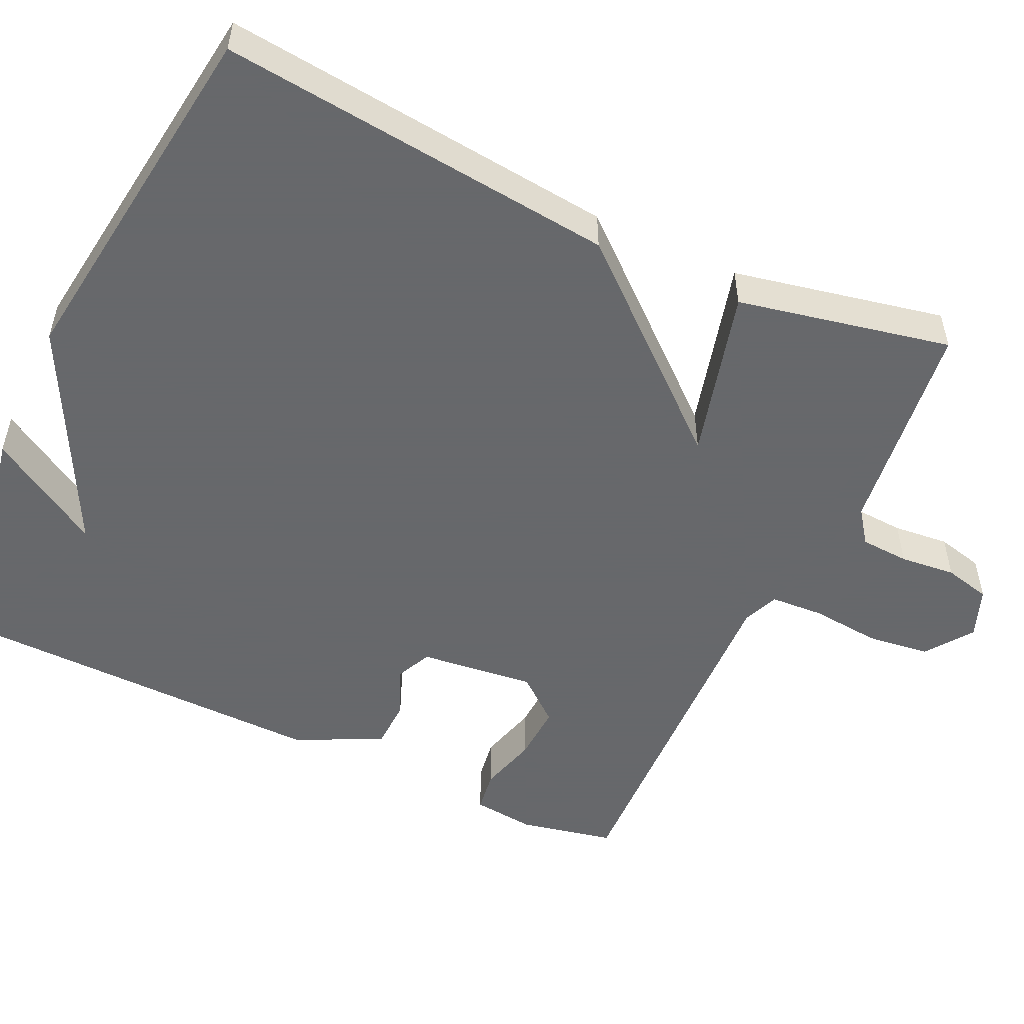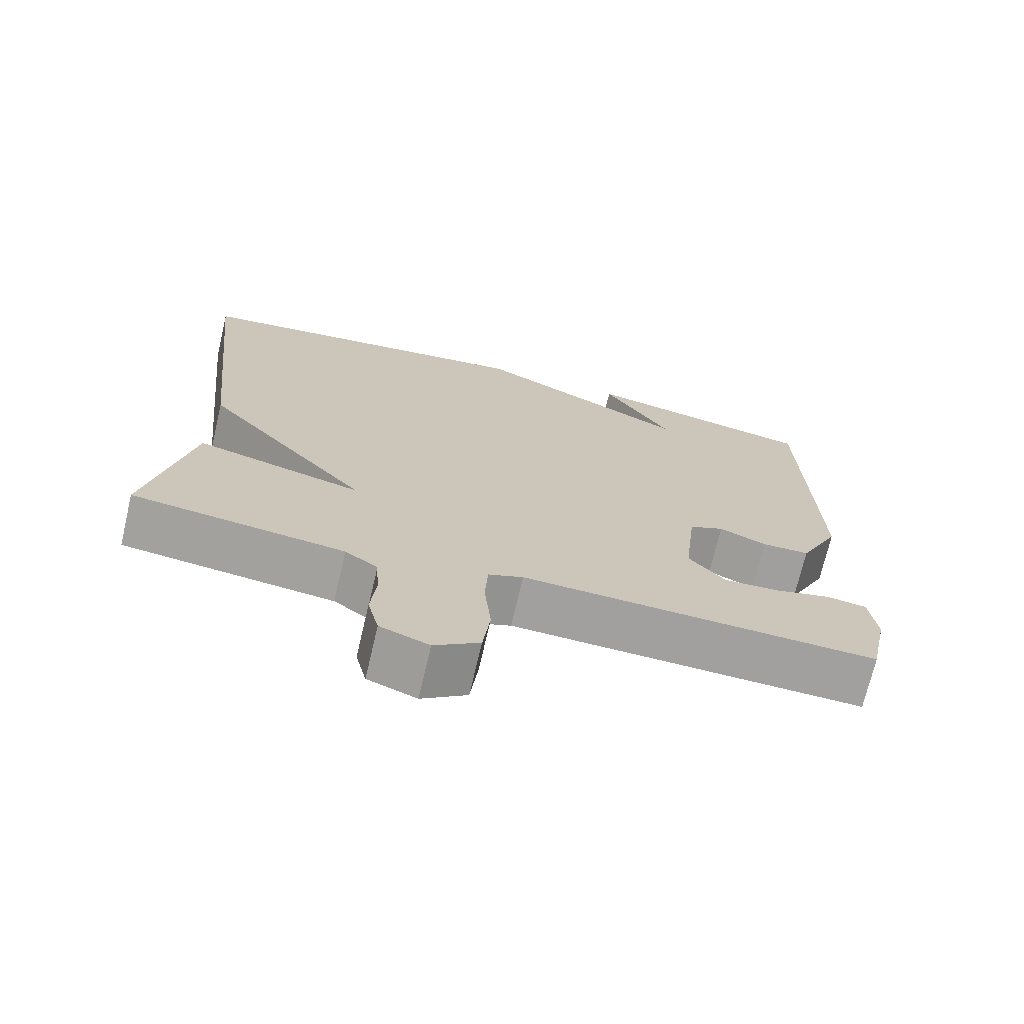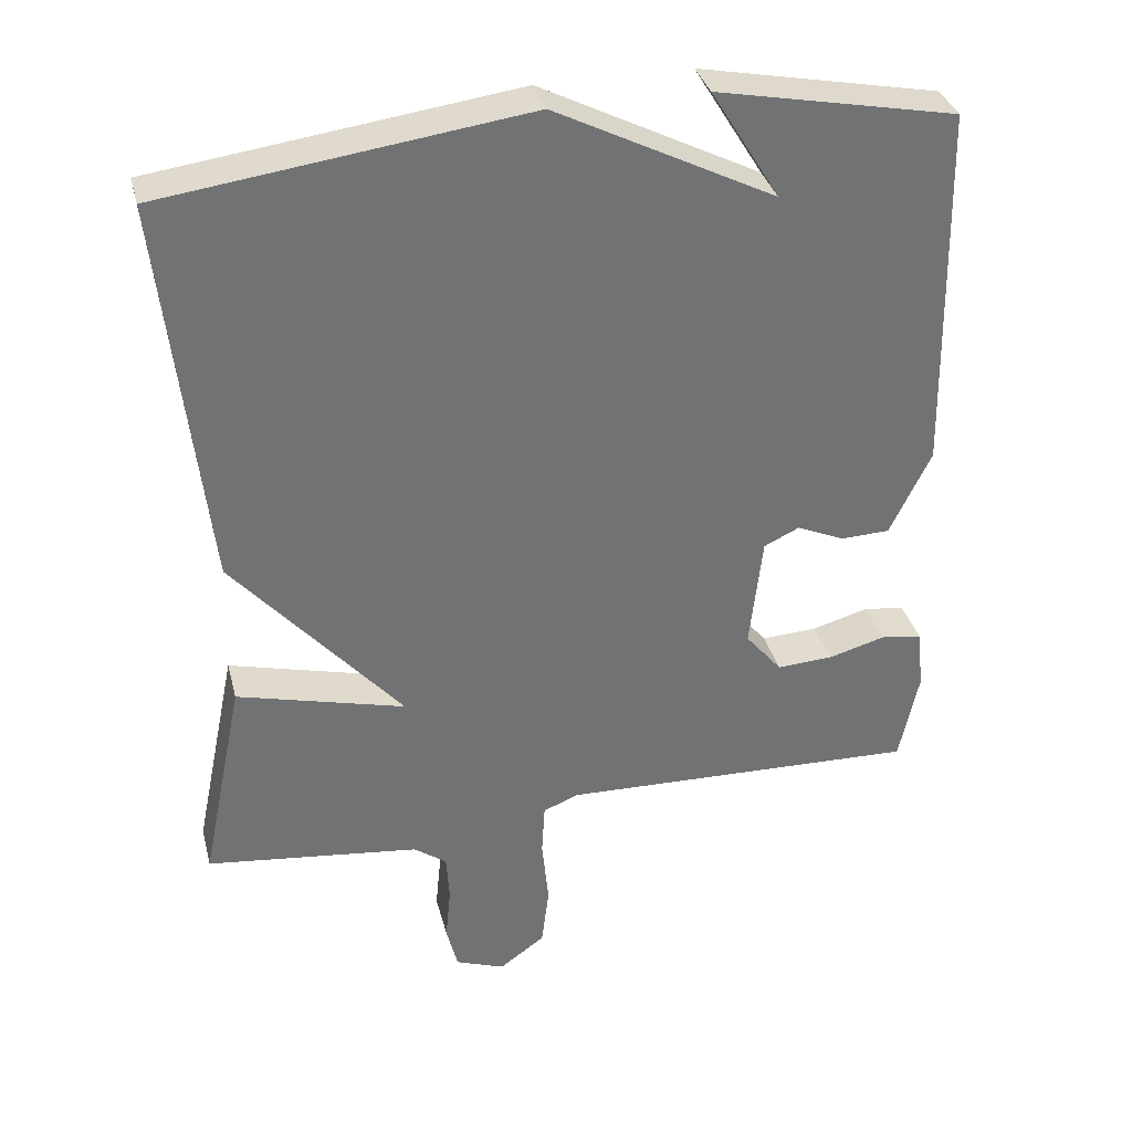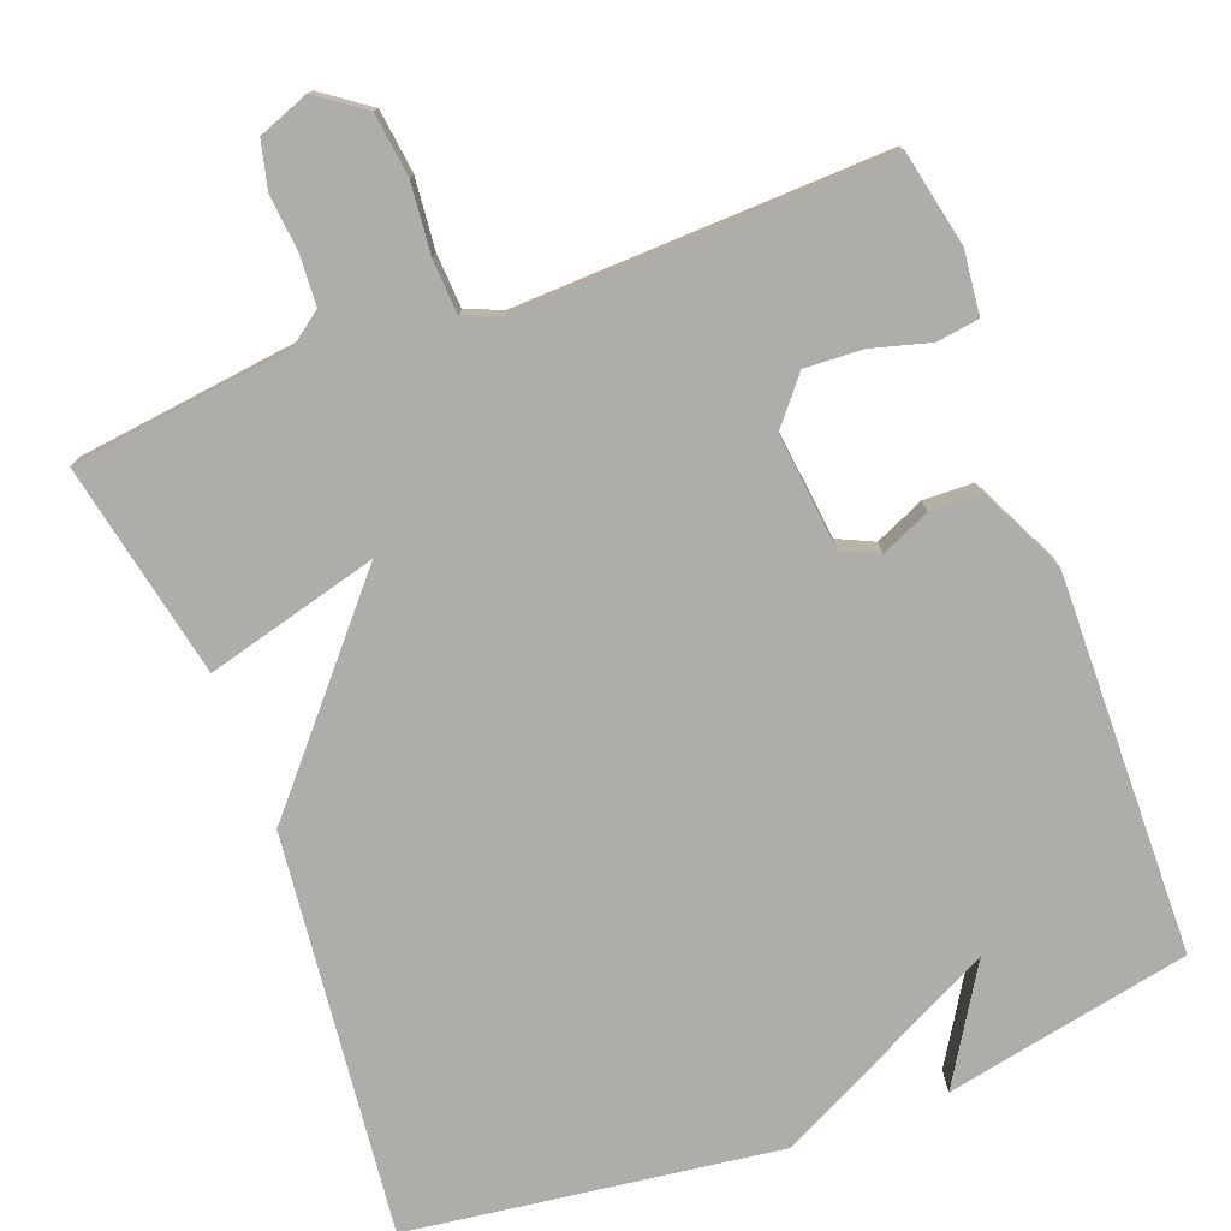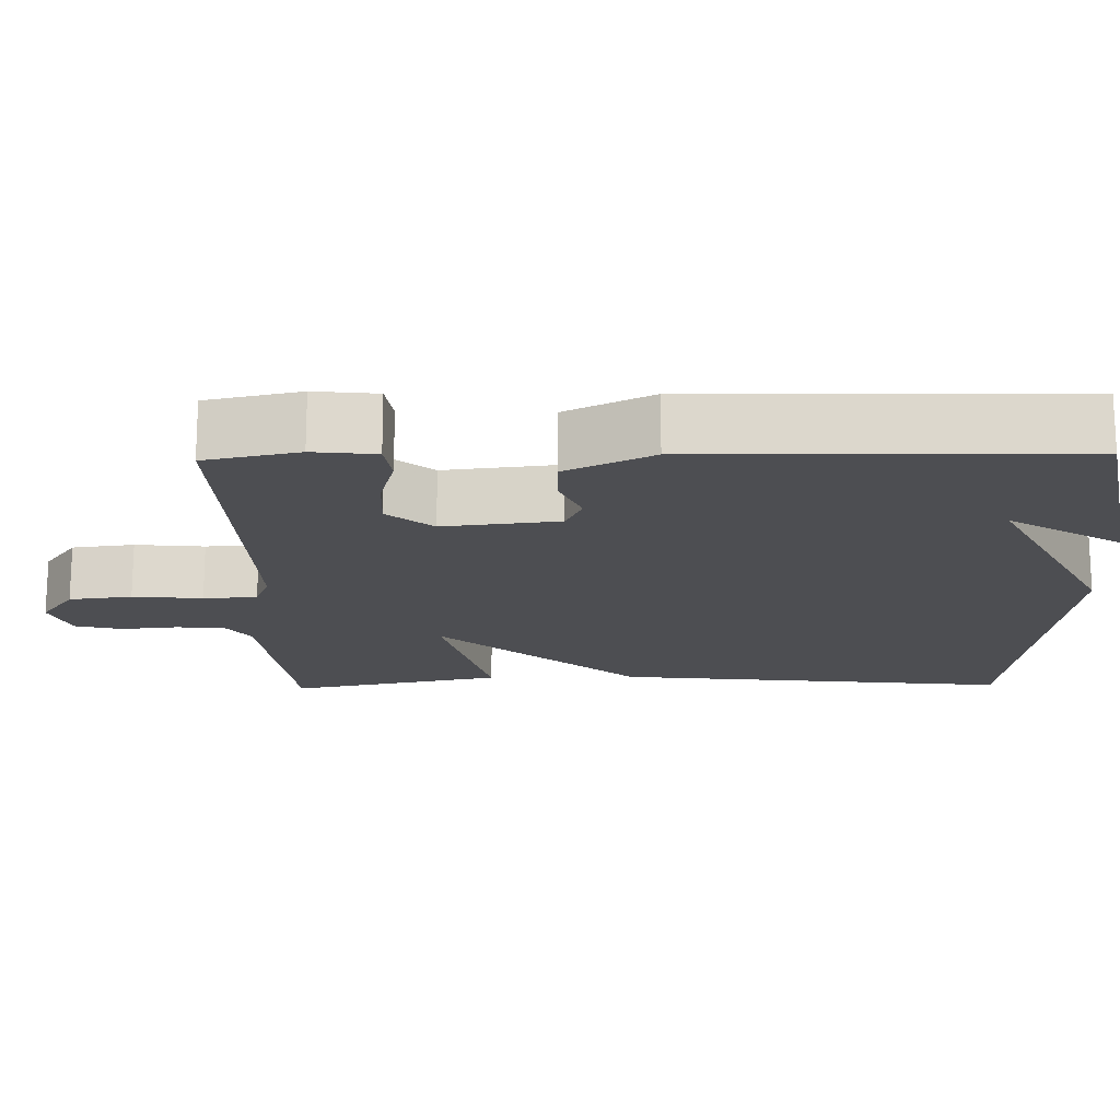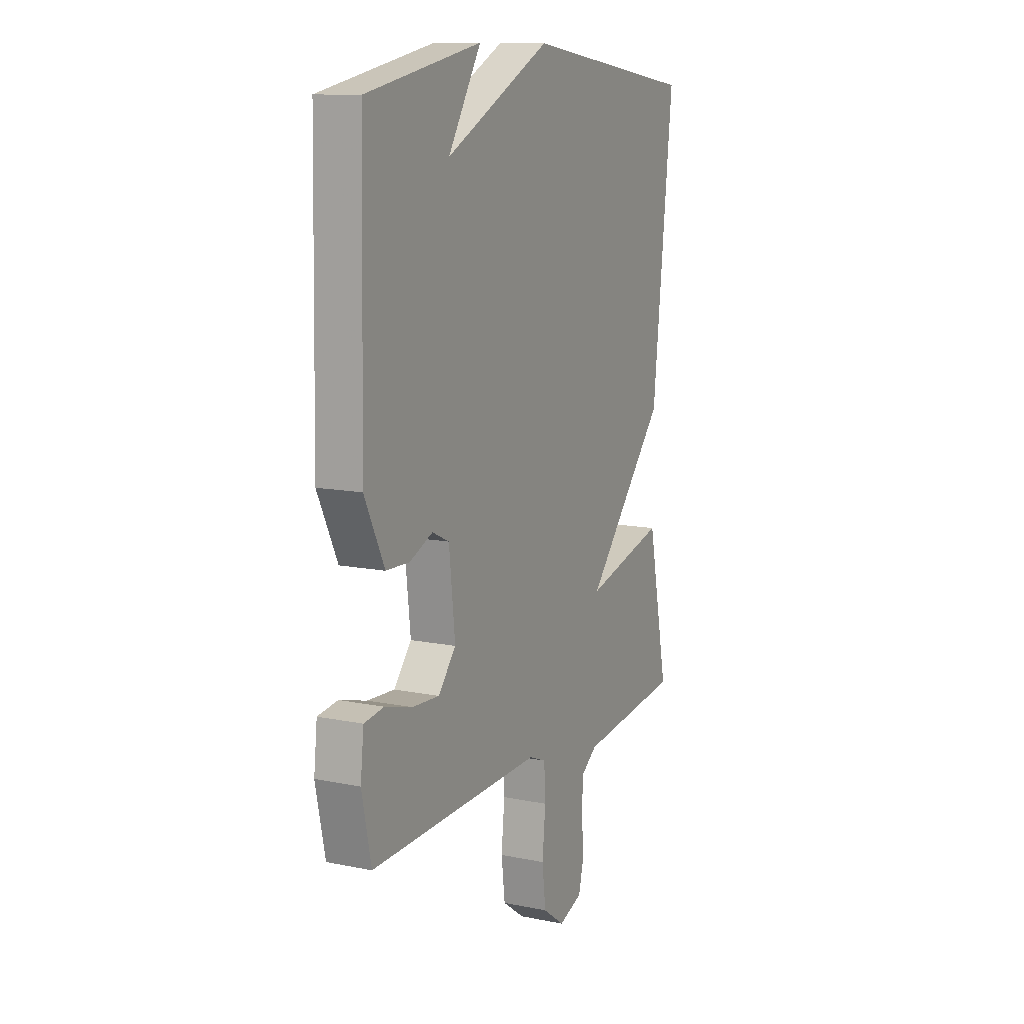
<metadata>
{"format":"obj","ext":"obj","renderer":"f3d","projection":"perspective","resolution":1024,"background":"white","views":[{"elev":-52.3,"azim":65.0,"up":"+Y"},{"elev":-71.7,"azim":166.8,"up":"+Z"},{"elev":34.8,"azim":165.9,"up":"+Z"},{"elev":-77.1,"azim":-159.3,"up":"+Y"},{"elev":-17.2,"azim":-88.8,"up":"+Y"},{"elev":11.6,"azim":-63.8,"up":"+Z"}]}
</metadata>
<code>
v -0.5 0.07 -0.5
v -0.526 0.07 -0.377
v -0.517 0.07 -0.295
v -0.462 0.07 -0.287
v -0.386 0.07 -0.308
v -0.311 0.07 -0.312
v -0.262 0.07 -0.253
v -0.279 0.07 -0.102
v -0.326 0.07 -0.08
v -0.39 0.07 -0.108
v -0.455 0.07 -0.106
v -0.51 0.07 0.007
v -0.5 0.07 0.5
v -0.181 0.07 0.564
v -0.272 0.07 0.416
v 0.019 0.07 0.564
v 0.5 0.07 0.5
v 0.443 0.07 -0.021
v 0.219 0.07 -0.28
v 0.443 0.07 -0.221
v 0.5 0.07 -0.5
v 0.215 0.07 -0.535
v 0.171 0.07 -0.567
v 0.167 0.07 -0.631
v 0.174 0.07 -0.704
v 0.159 0.07 -0.765
v 0.093 0.07 -0.79
v 0.032 0.07 -0.746
v 0.022 0.07 -0.664
v 0.031 0.07 -0.573
v 0.027 0.07 -0.503
v -0.02 0.07 -0.484
v -0.5 0 -0.5
v -0.526 0 -0.377
v -0.517 0 -0.295
v -0.462 0 -0.287
v -0.386 0 -0.308
v -0.311 0 -0.312
v -0.262 0 -0.253
v -0.279 0 -0.102
v -0.326 0 -0.08
v -0.39 0 -0.108
v -0.455 0 -0.106
v -0.51 0 0.007
v -0.5 0 0.5
v -0.181 0 0.564
v -0.272 0 0.416
v 0.019 0 0.564
v 0.5 0 0.5
v 0.443 0 -0.021
v 0.219 0 -0.28
v 0.443 0 -0.221
v 0.5 0 -0.5
v 0.215 0 -0.535
v 0.171 0 -0.567
v 0.167 0 -0.631
v 0.174 0 -0.704
v 0.159 0 -0.765
v 0.093 0 -0.79
v 0.032 0 -0.746
v 0.022 0 -0.664
v 0.031 0 -0.573
v 0.027 0 -0.503
v -0.02 0 -0.484
f 28 29 30
f 27 28 30
f 26 27 30
f 25 26 30
f 24 25 30
f 23 24 30 31
f 22 23 31
f 22 31 32
f 21 22 32
f 20 21 32
f 19 20 32
f 18 19 32
f 17 18 32
f 16 17 32
f 15 16 32
f 13 14 15
f 12 13 15
f 11 12 15
f 10 11 15
f 9 10 15
f 8 9 15
f 7 8 15 32
f 3 4 5
f 2 3 5
f 1 2 5
f 32 1 5
f 32 5 6
f 6 7 32
f 62 61 60
f 62 60 59
f 62 59 58
f 62 58 57
f 62 57 56
f 63 62 56 55
f 63 55 54
f 64 63 54
f 64 54 53
f 64 53 52
f 64 52 51
f 64 51 50
f 64 50 49
f 64 49 48
f 64 48 47
f 47 46 45
f 47 45 44
f 47 44 43
f 47 43 42
f 47 42 41
f 47 41 40
f 64 47 40 39
f 37 36 35
f 37 35 34
f 37 34 33
f 37 33 64
f 38 37 64
f 64 39 38
f 1 33 34 2
f 2 34 35 3
f 3 35 36 4
f 4 36 37 5
f 5 37 38 6
f 6 38 39 7
f 7 39 40 8
f 8 40 41 9
f 9 41 42 10
f 10 42 43 11
f 11 43 44 12
f 12 44 45 13
f 13 45 46 14
f 14 46 47 15
f 15 47 48 16
f 16 48 49 17
f 17 49 50 18
f 18 50 51 19
f 19 51 52 20
f 20 52 53 21
f 21 53 54 22
f 22 54 55 23
f 23 55 56 24
f 24 56 57 25
f 25 57 58 26
f 26 58 59 27
f 27 59 60 28
f 28 60 61 29
f 29 61 62 30
f 30 62 63 31
f 31 63 64 32
f 32 64 33 1

</code>
